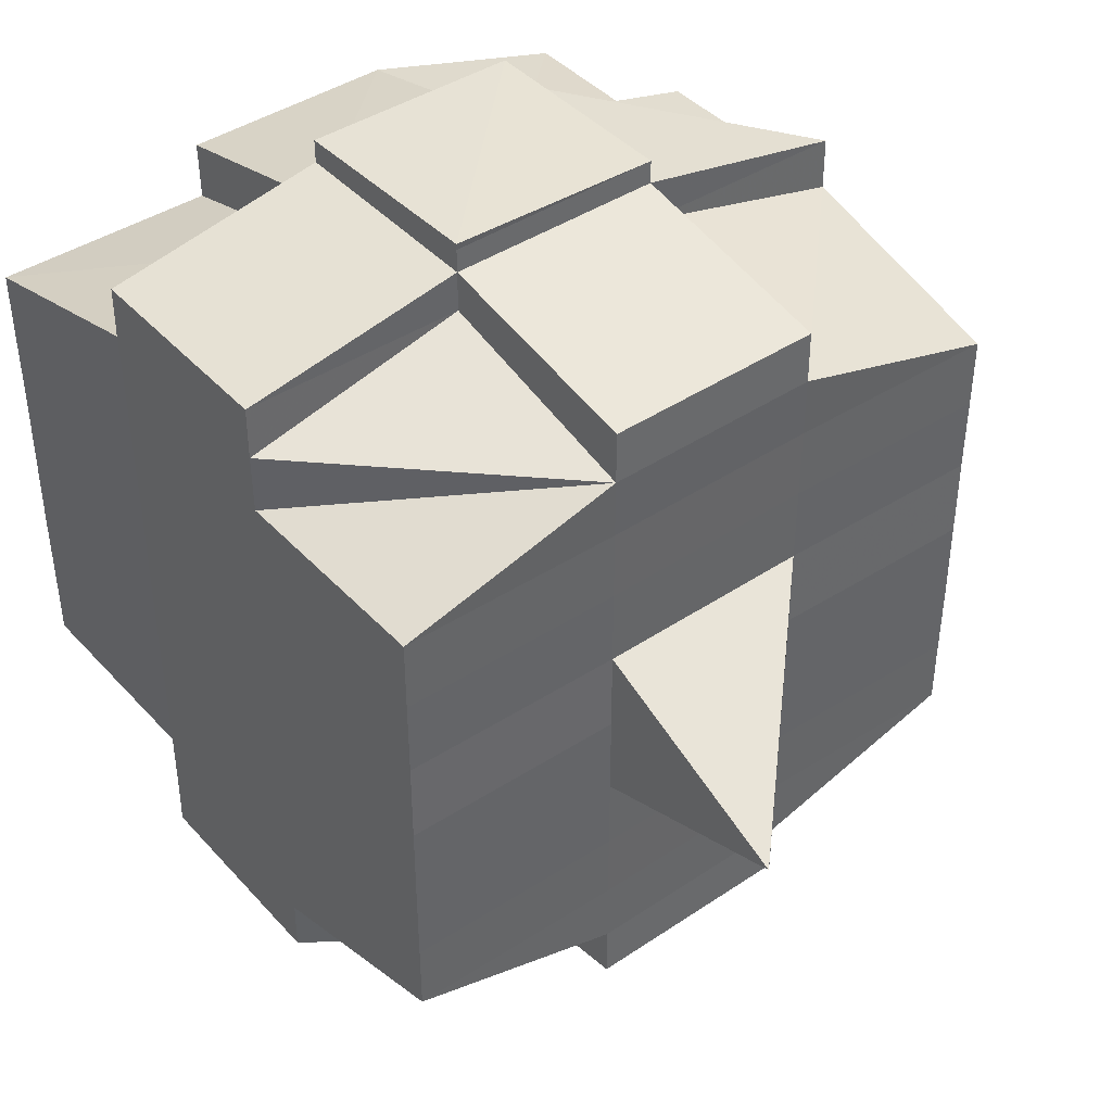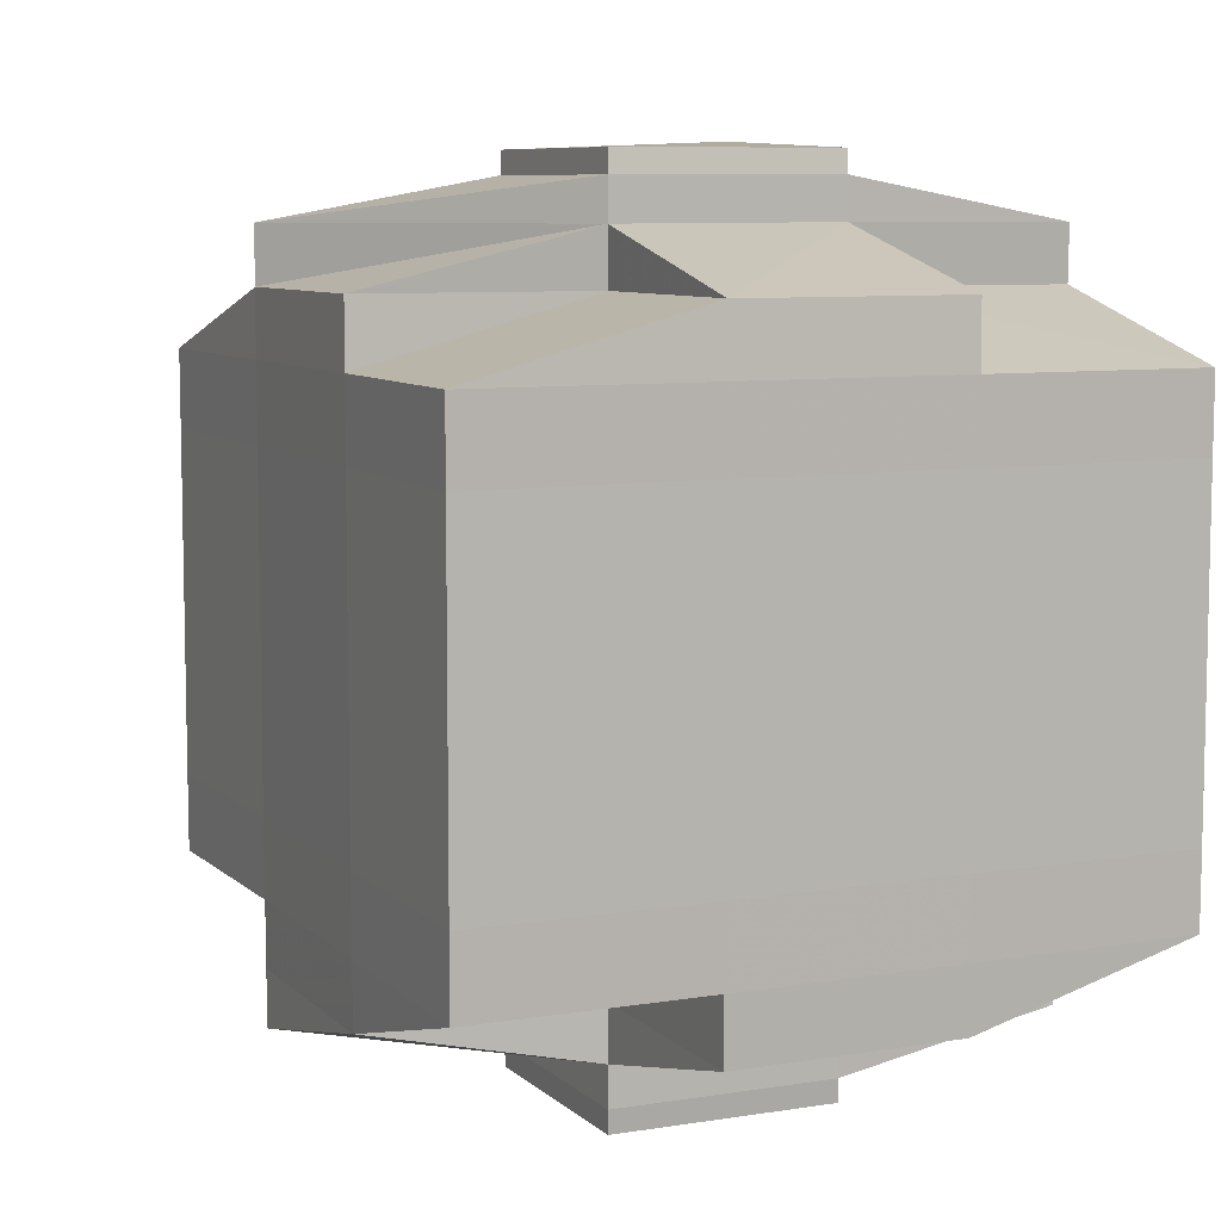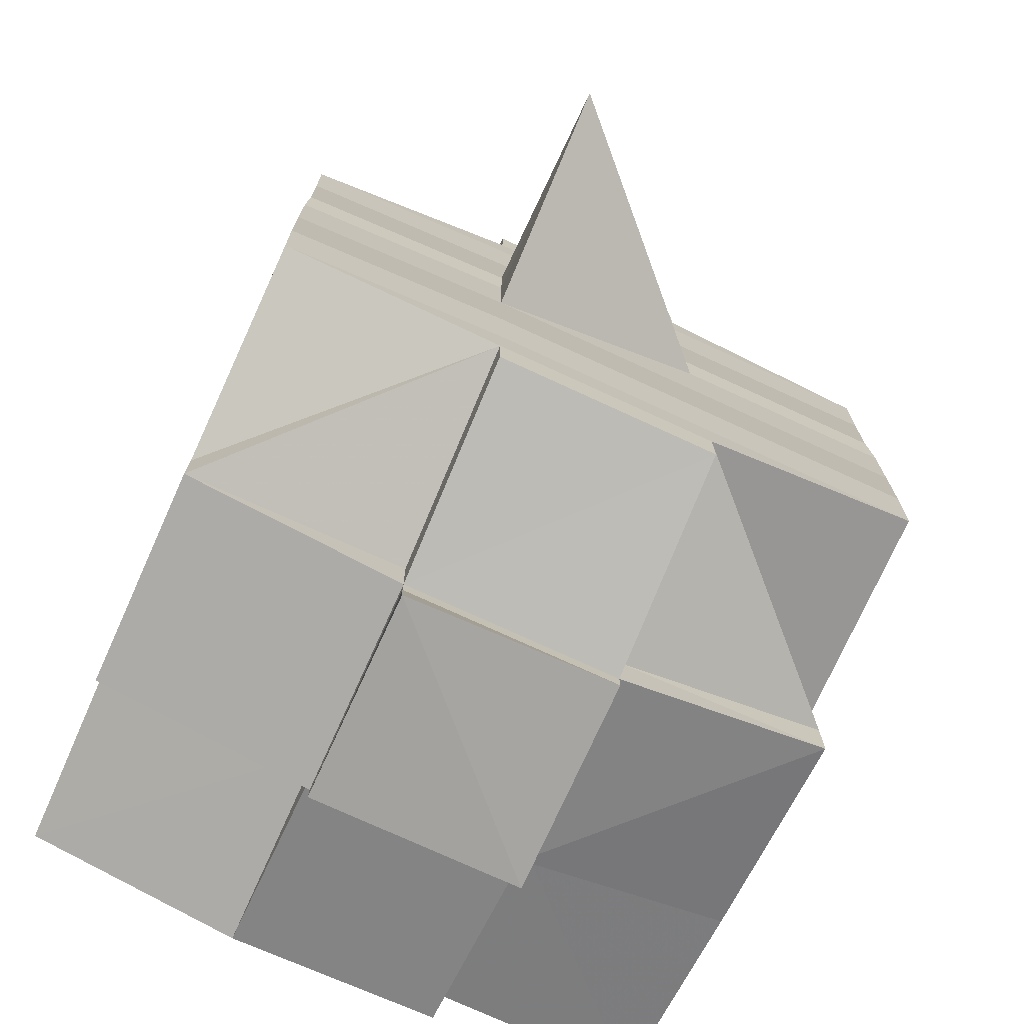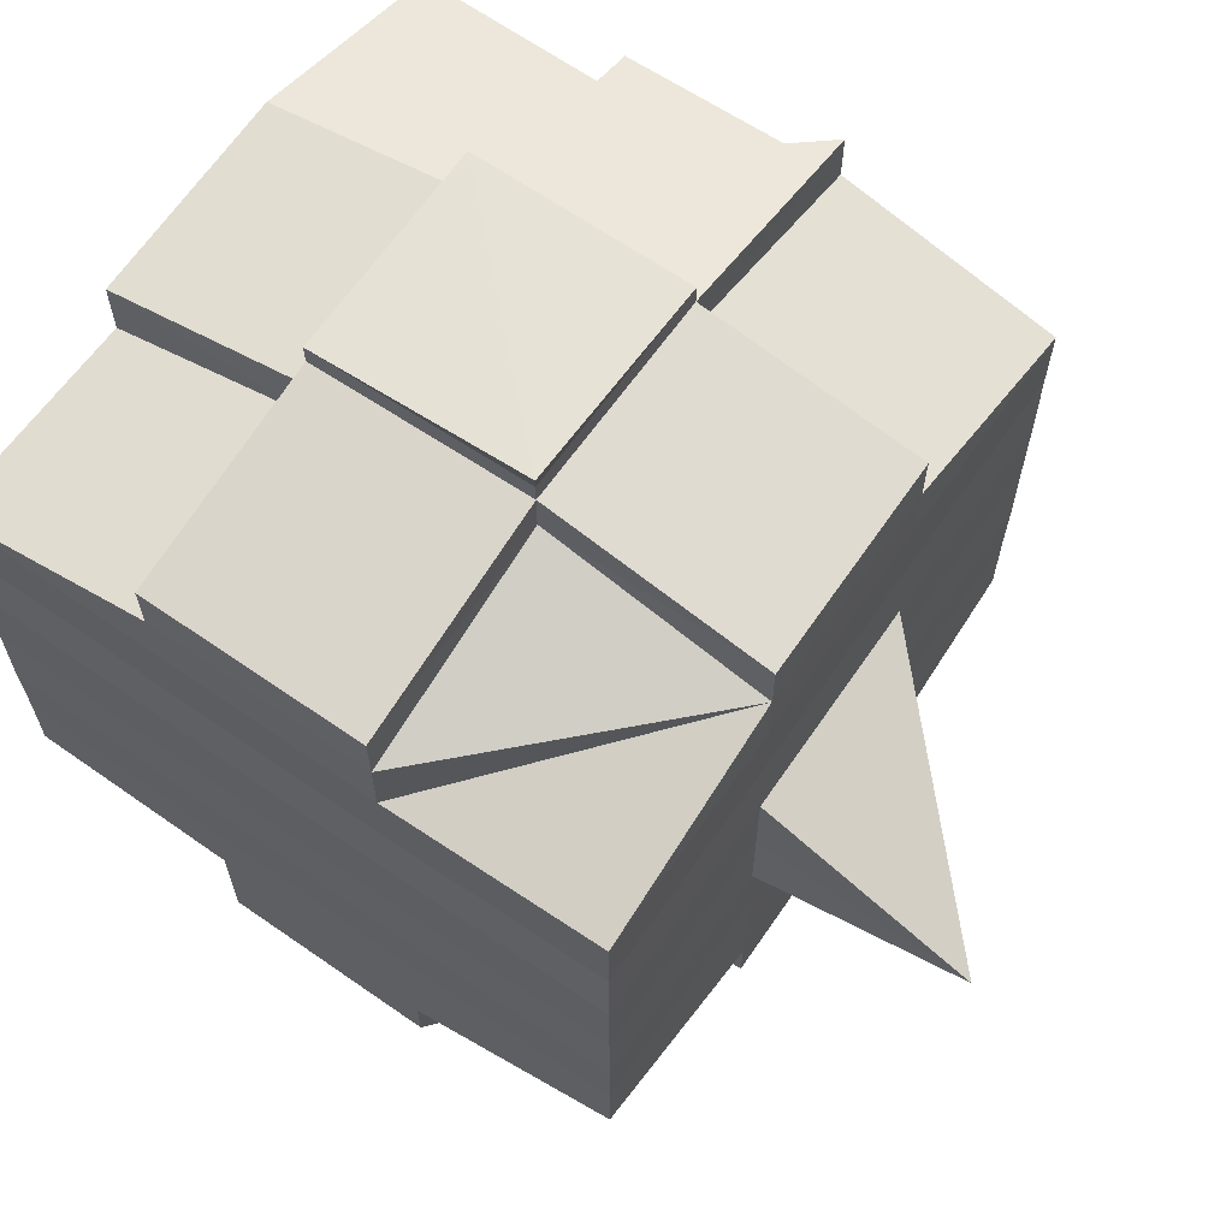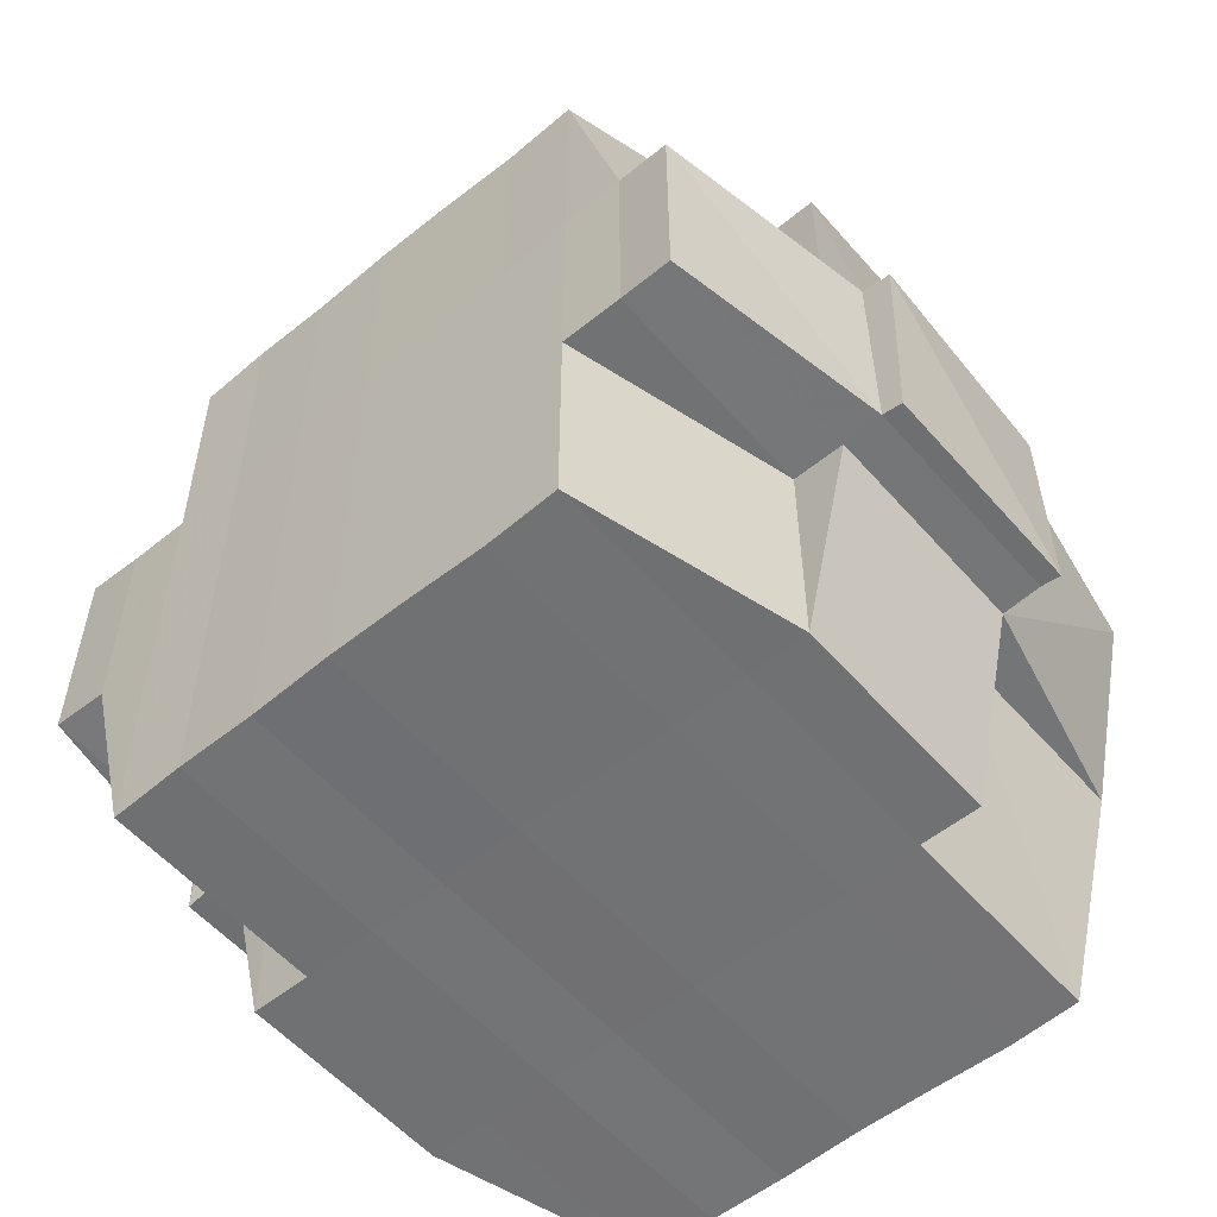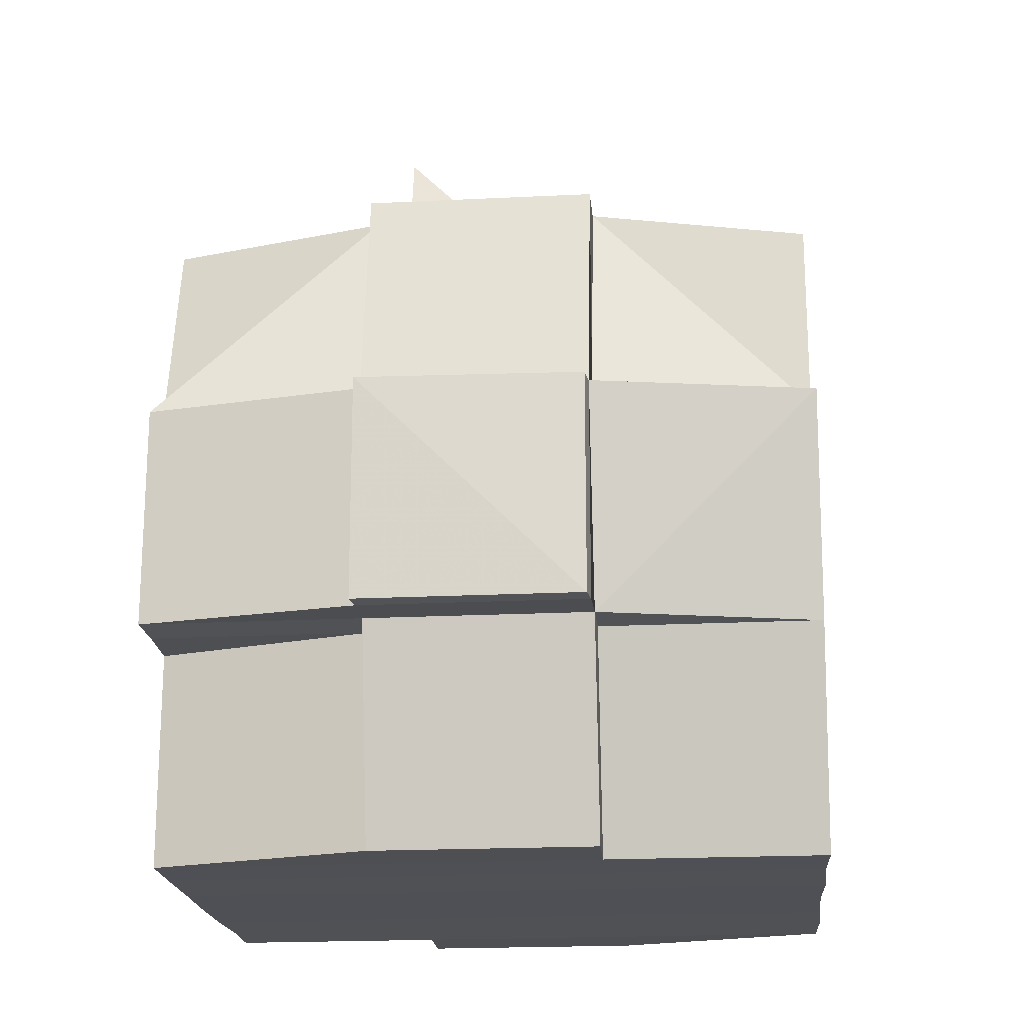
<metadata>
{"format":"obj","ext":"obj","renderer":"f3d","projection":"perspective","resolution":1024,"background":"white","views":[{"elev":41.9,"azim":141.9,"up":"+Z"},{"elev":7.9,"azim":-24.8,"up":"+Z"},{"elev":-74.5,"azim":156.0,"up":"+Z"},{"elev":64.5,"azim":124.7,"up":"+Z"},{"elev":-55.6,"azim":130.5,"up":"+Y"},{"elev":-19.3,"azim":-174.8,"up":"+Y"}]}
</metadata>
<code>
o 5247
v 2219 1892 14.58
v 2219 1892 14.58
v 2219 1892 14.58
v 2219 1892 14.58
v 2219 1892 14.58
v 2219 1892 14.58
v 2219 1892 14.58
v 2219 1892 14.58
v 2219 1892 14.58
v 2219 1892 14.58
v 2219 1892 14.58
v 2219 1892 14.58
v 2219 1892 14.58
v 2219 1892 14.57
v 2219 1892 14.58
v 2219 1892 14.58
v 2219 1892 14.58
v 2219 1892 14.58
v 2219 1892 14.58
v 2219 1892 14.58
v 2219 1892 14.58
v 2219 1892 14.58
v 2219 1892 14.58
v 2219 1892 14.58
v 2219 1892 14.58
v 2219 1892 14.58
v 2219 1892 14.58
v 2219 1892 14.58
v 2219 1892 14.58
v 2219 1892 14.58
v 2219 1892 14.57
v 2219 1892 14.58
v 2219 1892 14.58
v 2219 1892 14.58
v 2219 1892 14.57
v 2219 1892 14.57
v 2219 1892 14.57
v 2219 1892 14.58
v 2219 1892 14.58
v 2219 1892 14.57
v 2219 1892 14.57
v 2219 1892 14.58
v 2219 1892 14.58
v 2219 1892 14.58
v 2219 1892 14.58
v 2219 1892 14.58
v 2219 1892 14.57
v 2219 1892 14.57
v 2219 1892 14.57
v 2219 1892 14.57
v 2219 1892 14.57
v 2219 1892 14.58
v 2219 1892 14.57
v 2219 1892 14.57
v 2219 1892 14.58
v 2219 1892 14.58
v 2219 1892 14.58
v 2219 1892 14.57
v 2219 1892 14.58
v 2219 1892 14.57
v 2219 1892 14.57
v 2219 1892 14.58
v 2219 1892 14.58
v 2219 1892 14.58
v 2219 1892 14.58
v 2219 1892 14.58
v 2219 1892 14.58
v 2219 1892 14.57
v 2219 1892 14.58
v 2219 1892 14.58
v 2219 1892 14.58
v 2219 1892 14.57
v 2219 1892 14.57
v 2219 1892 14.57
v 2219 1892 14.57
v 2219 1892 14.57
v 2219 1892 14.56
v 2219 1892 14.56
v 2219 1892 14.57
v 2219 1892 14.56
v 2219 1892 14.56
v 2219 1892 14.56
v 2219 1892 14.56
v 2219 1892 14.56
v 2219 1892 14.56
v 2219 1892 14.55
v 2219 1892 14.55
v 2219 1892 14.56
v 2219 1892 14.55
v 2219 1892 14.55
v 2219 1892 14.55
v 2219 1892 14.54
v 2219 1892 14.54
v 2219 1892 14.55
v 2219 1892 14.54
v 2219 1892 14.54
v 2219 1892 14.54
v 2219 1892 14.54
v 2219 1892 14.54
v 2219 1892 14.54
v 2219 1892 14.54
v 2219 1892 14.55
v 2219 1892 14.55
v 2219 1892 14.54
v 2219 1892 14.54
v 2219 1892 14.55
v 2219 1892 14.55
v 2219 1892 14.55
v 2219 1892 14.54
v 2219 1892 14.54
v 2219 1892 14.54
v 2219 1892 14.54
v 2219 1892 14.54
v 2219 1892 14.54
v 2219 1892 14.54
v 2219 1892 14.54
v 2219 1892 14.54
v 2219 1892 14.54
v 2219 1892 14.54
v 2219 1892 14.54
v 2219 1892 14.54
v 2219 1892 14.54
v 2219 1892 14.54
v 2219 1892 14.54
v 2219 1892 14.55
v 2219 1892 14.54
v 2219 1892 14.54
v 2219 1892 14.54
v 2219 1892 14.55
v 2219 1892 14.55
v 2219 1892 14.54
v 2219 1892 14.55
v 2219 1892 14.54
v 2219 1892 14.54
v 2219 1892 14.54
v 2219 1892 14.54
v 2219 1892 14.54
v 2219 1892 14.54
v 2219 1892 14.54
v 2219 1892 14.54
v 2219 1892 14.55
v 2219 1892 14.55
v 2219 1892 14.55
v 2219 1892 14.55
v 2219 1892 14.55
v 2219 1892 14.55
v 2219 1892 14.55
v 2219 1892 14.55
v 2219 1892 14.55
v 2219 1892 14.55
v 2219 1892 14.55
v 2219 1892 14.56
v 2219 1892 14.56
v 2219 1892 14.55
v 2219 1892 14.56
v 2219 1892 14.56
v 2219 1892 14.56
v 2219 1892 14.56
v 2219 1892 14.56
v 2219 1892 14.56
v 2219 1892 14.57
v 2219 1892 14.57
v 2219 1892 14.56
v 2219 1892 14.57
v 2219 1892 14.57
v 2219 1892 14.57
v 2219 1892 14.57
v 2219 1892 14.57
v 2219 1892 14.57
v 2219 1892 14.57
v 2219 1892 14.57
v 2219 1892 14.57
v 2219 1892 14.57
v 2219 1892 14.57
v 2219 1892 14.57
v 2219 1892 14.58
v 2219 1892 14.57
v 2219 1892 14.57
v 2219 1892 14.56
v 2219 1892 14.56
v 2219 1892 14.57
v 2219 1892 14.57
v 2219 1892 14.57
v 2219 1892 14.57
v 2219 1892 14.57
v 2219 1892 14.58
v 2219 1892 14.57
v 2219 1892 14.57
v 2219 1892 14.57
v 2219 1892 14.57
v 2219 1892 14.57
v 2219 1892 14.57
v 2219 1892 14.57
v 2219 1892 14.57
v 2219 1892 14.57
v 2219 1892 14.57
v 2219 1892 14.57
v 2219 1892 14.57
v 2219 1892 14.57
v 2219 1892 14.57
v 2219 1892 14.57
v 2219 1892 14.56
v 2219 1892 14.56
v 2219 1892 14.56
v 2219 1892 14.56
v 2219 1892 14.57
v 2219 1892 14.57
v 2219 1892 14.57
v 2219 1892 14.56
v 2219 1892 14.56
v 2219 1892 14.56
v 2219 1892 14.56
v 2219 1892 14.56
v 2219 1892 14.56
v 2219 1892 14.55
v 2219 1892 14.56
v 2219 1892 14.56
v 2219 1892 14.56
v 2219 1892 14.55
v 2219 1892 14.55
v 2219 1892 14.55
v 2219 1892 14.55
v 2219 1892 14.55
v 2219 1892 14.55
v 2219 1892 14.55
v 2219 1892 14.55
v 2219 1892 14.55
v 2219 1892 14.55
v 2219 1892 14.55
v 2219 1892 14.55
v 2219 1892 14.55
v 2219 1892 14.54
v 2219 1892 14.54
v 2219 1892 14.55
v 2219 1892 14.55
v 2219 1892 14.54
v 2219 1892 14.55
v 2219 1892 14.54
v 2219 1892 14.54
v 2219 1892 14.54
v 2219 1892 14.54
v 2219 1892 14.55
v 2219 1892 14.55
v 2219 1892 14.55
v 2219 1892 14.55
v 2219 1892 14.55
v 2219 1892 14.55
v 2219 1892 14.55
v 2219 1892 14.56
v 2219 1892 14.55
v 2219 1892 14.55
v 2219 1892 14.55
v 2219 1892 14.55
v 2219 1892 14.54
v 2219 1892 14.55
v 2219 1892 14.55
v 2219 1892 14.55
v 2219 1892 14.56
v 2219 1892 14.56
v 2219 1892 14.56
v 2219 1892 14.56
v 2219 1892 14.55
v 2219 1892 14.56
v 2219 1892 14.56
v 2219 1892 14.55
v 2219 1892 14.55
v 2219 1892 14.55
v 2219 1892 14.56
v 2219 1892 14.55
v 2219 1892 14.55
v 2219 1892 14.55
v 2219 1892 14.55
v 2219 1892 14.55
v 2219 1892 14.55
v 2219 1892 14.54
v 2219 1892 14.55
v 2219 1892 14.55
v 2219 1892 14.56
v 2219 1892 14.56
v 2219 1892 14.56
v 2219 1892 14.56
v 2219 1892 14.56
v 2219 1892 14.56
v 2219 1892 14.56
v 2219 1892 14.56
v 2219 1892 14.56
v 2219 1892 14.56
v 2219 1892 14.56
v 2219 1892 14.56
v 2219 1892 14.56
v 2219 1892 14.56
v 2219 1892 14.56
v 2219 1892 14.57
v 2219 1892 14.56
v 2219 1892 14.56
v 2219 1892 14.57
v 2219 1892 14.57
v 2219 1892 14.57
v 2219 1892 14.57
v 2219 1892 14.57
v 2219 1892 14.57
v 2219 1892 14.57
v 2219 1892 14.57
v 2219 1892 14.57
v 2219 1892 14.57
v 2219 1892 14.57
v 2219 1892 14.57
v 2219 1892 14.56
v 2219 1892 14.57
v 2219 1892 14.57
v 2219 1892 14.56
v 2219 1892 14.57
v 2219 1892 14.58
v 2219 1892 14.58
v 2219 1892 14.57
v 2219 1892 14.57
v 2219 1892 14.58
v 2219 1892 14.58
v 2219 1892 14.58
v 2219 1892 14.58
v 2219 1892 14.58
v 2219 1892 14.56
v 2219 1892 14.56
v 2219 1892 14.56
v 2219 1892 14.56
v 2219 1892 14.56
v 2219 1892 14.56
v 2219 1892 14.56
v 2219 1892 14.58
v 2219 1892 14.57
v 2219 1892 14.58
v 2219 1892 14.57
v 2219 1892 14.57
v 2219 1892 14.58
v 2219 1892 14.57
v 2219 1892 14.57
v 2219 1892 14.56
v 2219 1892 14.56
v 2219 1892 14.56
v 2219 1892 14.56
v 2219 1892 14.56
v 2219 1892 14.55
v 2219 1892 14.55
v 2219 1892 14.55
v 2219 1892 14.55
v 2219 1892 14.55
v 2219 1892 14.55
v 2219 1892 14.55
v 2219 1892 14.54
v 2219 1892 14.55
v 2219 1892 14.55
v 2219 1892 14.55
v 2219 1892 14.54
v 2219 1892 14.54
v 2219 1892 14.55
v 2219 1892 14.54
v 2219 1892 14.54
v 2219 1892 14.54
v 2219 1892 14.54
v 2219 1892 14.54
v 2219 1892 14.54
v 2219 1892 14.54
v 2219 1892 14.54
v 2219 1892 14.54
v 2219 1892 14.54
f 1 2 3
f 2 4 5
f 1 6 7
f 6 8 9
f 10 9 11
f 12 13 10
f 13 14 15
f 16 12 17
f 18 19 20
f 21 22 18
f 23 24 20
f 25 26 24
f 27 28 26
f 29 30 25
f 30 31 32
f 33 29 34
f 35 36 28
f 37 35 38
f 39 40 38
f 38 41 42
f 43 42 44
f 45 46 44
f 37 47 35
f 47 48 41
f 49 47 37
f 50 49 37
f 50 51 52
f 53 49 54
f 55 52 56
f 57 58 55
f 59 56 19
f 60 61 49
f 62 63 59
f 63 64 59
f 65 63 66
f 67 68 64
f 62 69 70
f 64 71 69
f 72 73 71
f 72 74 73
f 75 76 74
f 77 78 76
f 75 77 79
f 80 81 78
f 77 80 82
f 83 84 81
f 80 83 85
f 86 87 84
f 83 86 88
f 89 90 87
f 89 91 90
f 92 93 91
f 86 89 94
f 95 96 92
f 96 97 98
f 97 99 100
f 101 92 102
f 103 95 102
f 104 100 105
f 102 105 106
f 107 106 108
f 109 110 104
f 111 109 112
f 110 113 114
f 115 114 116
f 117 113 118
f 119 118 120
f 121 117 122
f 122 116 123
f 124 123 125
f 126 121 127
f 128 127 129
f 130 126 129
f 129 131 132
f 133 120 131
f 134 135 133
f 135 136 137
f 98 133 138
f 139 134 138
f 138 137 140
f 138 140 141
f 142 141 143
f 144 139 145
f 146 145 89
f 147 144 89
f 148 89 86
f 149 148 86
f 107 148 149
f 149 86 83
f 150 151 149
f 152 149 83
f 153 150 152
f 154 149 152
f 152 83 80
f 155 152 80
f 156 153 155
f 157 152 155
f 155 80 77
f 158 155 77
f 159 156 158
f 160 155 158
f 158 77 75
f 161 158 75
f 162 159 161
f 163 158 161
f 161 75 164
f 164 75 165
f 166 165 167
f 168 161 164
f 169 162 168
f 170 161 168
f 171 168 172
f 168 173 174
f 175 174 176
f 175 168 177
f 178 179 170
f 179 180 181
f 178 181 182
f 183 182 184
f 185 184 186
f 187 188 185
f 189 178 188
f 190 191 186
f 192 193 186
f 194 195 193
f 196 178 189
f 197 198 191
f 197 196 189
f 199 196 197
f 200 201 197
f 201 202 196
f 196 203 178
f 202 204 203
f 205 203 196
f 203 179 178
f 206 197 207
f 208 197 206
f 203 209 179
f 210 209 203
f 204 211 209
f 209 212 179
f 179 212 163
f 212 213 180
f 209 214 212
f 211 215 214
f 216 214 209
f 214 217 212
f 212 217 160
f 217 218 213
f 214 219 217
f 215 220 219
f 221 219 214
f 220 222 223
f 224 223 219
f 219 225 217
f 219 223 225
f 217 225 157
f 225 226 218
f 223 227 225
f 225 227 154
f 227 228 226
f 227 229 228
f 223 230 227
f 230 102 227
f 231 230 223
f 231 232 230
f 233 232 234
f 235 111 231
f 232 236 237
f 238 239 236
f 240 239 241
f 242 231 243
f 243 125 244
f 243 244 245
f 246 242 243
f 247 242 246
f 129 242 247
f 246 243 248
f 248 243 221
f 248 245 249
f 250 129 247
f 247 246 251
f 251 246 248
f 252 129 250
f 253 254 252
f 255 130 250
f 256 257 251
f 258 256 259
f 260 258 261
f 262 251 259
f 263 260 264
f 265 250 262
f 250 266 267
f 265 267 268
f 269 250 265
f 270 269 265
f 271 269 270
f 271 272 273
f 274 275 272
f 276 277 270
f 270 265 278
f 278 265 279
f 279 280 281
f 282 281 283
f 284 278 282
f 278 268 285
f 284 285 286
f 287 270 278
f 287 278 284
f 94 270 287
f 288 276 287
f 289 287 284
f 88 287 289
f 290 288 289
f 289 284 291
f 291 284 292
f 291 286 293
f 294 289 291
f 85 289 294
f 295 290 294
f 294 291 296
f 296 293 48
f 296 291 297
f 298 294 296
f 61 295 298
f 82 294 298
f 298 296 47
f 47 296 299
f 49 298 47
f 79 298 49
f 297 300 301
f 302 301 303
f 304 305 301
f 305 263 300
f 292 264 300
f 300 264 306
f 301 300 307
f 300 306 307
f 264 308 306
f 306 308 199
f 307 306 208
f 306 309 310
f 308 311 309
f 307 208 312
f 301 307 312
f 35 301 312
f 312 208 206
f 312 206 313
f 314 315 313
f 313 316 317
f 318 317 319
f 320 321 319
f 322 323 308
f 323 324 325
f 308 325 205
f 326 325 308
f 325 327 311
f 328 249 327
f 325 328 210
f 259 328 325
f 259 251 328
f 251 248 328
f 328 248 216
f 329 330 331
f 332 333 334
f 335 336 333
f 337 338 339
f 340 341 338
f 342 343 344
f 345 346 347
f 348 349 346
f 350 351 352
f 353 354 355
f 356 357 354
f 358 359 355
f 360 357 359
f 361 362 363
f 363 364 365

</code>
